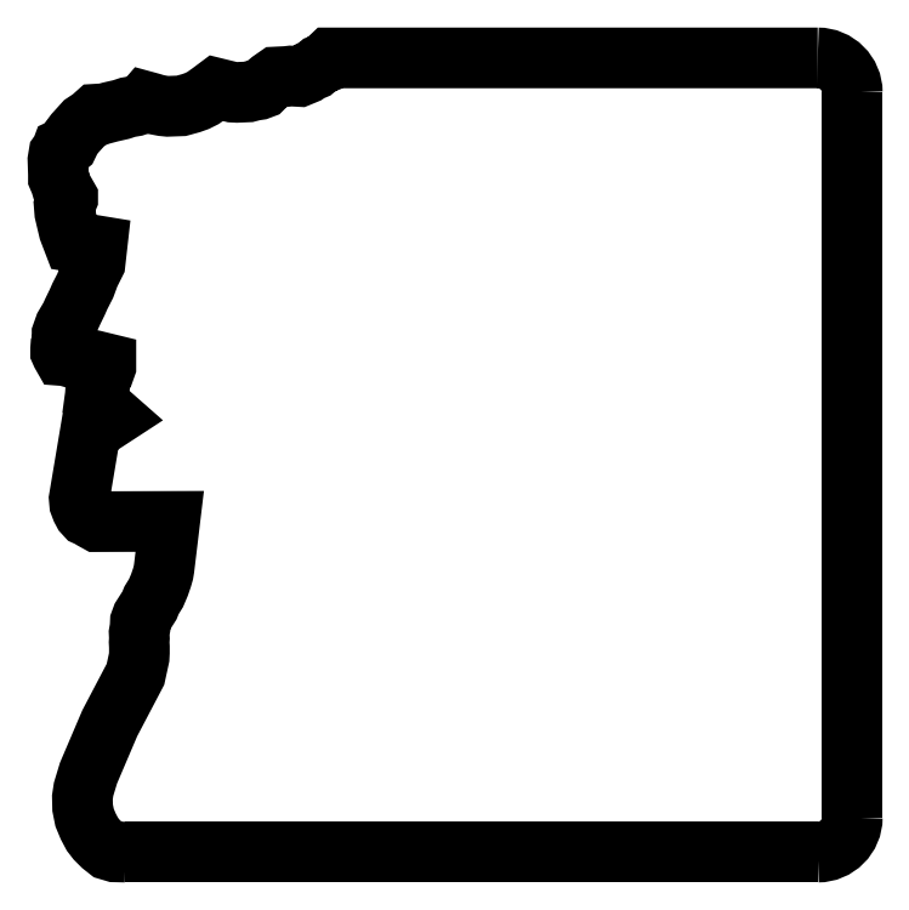
<metadata>
{"format":"dxf","ext":"dxf","renderer":"ezdxf+matplotlib","layout":"modelspace","background":"white","min_lineweight":24,"dpi":150}
</metadata>
<code>
0
SECTION
2
ENTITIES
0
SPLINE
8
0
70
8
71
3
72
8
73
4
74
0
40
0
40
0
40
0
40
0
40
1
40
1
40
1
40
1
10
421.5
20
440.2
30
0
10
431.9
20
440.2
30
0
10
440.2
20
431.9
30
0
10
440.2
20
421.5
30
0
0
LWPOLYLINE
8
0
90
139
70
0
10
46.34
20
9.75
30
0
10
40.51
20
9.883
30
0
10
36.93
20
10.94
30
0
10
33.75
20
13.46
30
0
10
30.7
20
16.51
30
0
10
28.44
20
19.43
30
0
10
26.19
20
23.67
30
0
10
24.2
20
28.44
30
0
10
23.14
20
33.75
30
0
10
23.01
20
39.45
30
0
10
23.67
20
43.82
30
0
10
25.13
20
48.73
30
0
10
26.32
20
52.58
30
0
10
37.86
20
79.62
30
0
10
48.6
20
100
30
0
10
50.32
20
103.2
30
0
10
51.78
20
106.1
30
0
10
52.71
20
110.4
30
0
10
53.77
20
115.3
30
0
10
53.9
20
117.8
30
0
10
53.9
20
121
30
0
10
53.77
20
123.5
30
0
10
53.9
20
125.6
30
0
10
53.77
20
128.5
30
0
10
54.3
20
131.6
30
0
10
54.43
20
134.6
30
0
10
55.36
20
137.2
30
0
10
57.22
20
140.1
30
0
10
59.34
20
143.4
30
0
10
60.53
20
146.3
30
0
10
62.92
20
150.2
30
0
10
64.77
20
154.5
30
0
10
66.1
20
158.4
30
0
10
66.89
20
161.2
30
0
10
67.29
20
163.5
30
0
10
70.34
20
189
30
0
10
30.96
20
188.9
30
0
10
28.58
20
190.2
30
0
10
26.59
20
191.4
30
0
10
25.13
20
192.1
30
0
10
23.67
20
193.6
30
0
10
22.61
20
195.6
30
0
10
21.55
20
198.4
30
0
10
21.28
20
201.5
30
0
10
27.38
20
237.8
30
0
10
39.58
20
245.7
30
0
10
29.64
20
254.5
30
0
10
30.04
20
257.4
30
0
10
30.17
20
259.5
30
0
10
31.63
20
261.4
30
0
10
32.42
20
263.9
30
0
10
33.09
20
267
30
0
10
34.41
20
269.2
30
0
10
35.74
20
272.9
30
0
10
35.74
20
274.7
30
0
10
29.77
20
276.1
30
0
10
22.35
20
276.5
30
0
10
18.1
20
277.6
30
0
10
13.99
20
278.8
30
0
10
12.27
20
278.9
30
0
10
11.74
20
279.8
30
0
10
11.21
20
281
30
0
10
11.21
20
282.3
30
0
10
11.34
20
284.2
30
0
10
12
20
285.9
30
0
10
12
20
290.7
30
0
10
13.46
20
294.8
30
0
10
16.51
20
300
30
0
10
17.84
20
302.9
30
0
10
20.22
20
307.8
30
0
10
21.68
20
311.1
30
0
10
24.6
20
316.8
30
0
10
26.85
20
322.9
30
0
10
29.9
20
329
30
0
10
30.96
20
338.4
30
0
10
18.1
20
340.5
30
0
10
15.72
20
346.8
30
0
10
14.66
20
351.3
30
0
10
13.46
20
356.3
30
0
10
13.2
20
359.6
30
0
10
15.05
20
364
30
0
10
15.05
20
364.5
30
0
10
13.2
20
367.9
30
0
10
11.87
20
370.1
30
0
10
11.21
20
372.4
30
0
10
10.01
20
375.2
30
0
10
10.01
20
377.1
30
0
10
9.883
20
381
30
0
10
9.75
20
383.2
30
0
10
9.75
20
385
30
0
10
10.28
20
388.1
30
0
10
11.61
20
390
30
0
10
12
20
391.1
30
0
10
13.73
20
391.9
30
0
10
15.19
20
393
30
0
10
16.91
20
396.6
30
0
10
18.9
20
399.3
30
0
10
21.55
20
402.2
30
0
10
23.94
20
404.9
30
0
10
27.91
20
407.5
30
0
10
30.43
20
409.8
30
0
10
34.81
20
410
30
0
10
38.26
20
410.9
30
0
10
44.09
20
412.3
30
0
10
47.67
20
413.5
30
0
10
51.51
20
414.1
30
0
10
56.42
20
415.7
30
0
10
57.22
20
416.7
30
0
10
60.13
20
415.9
30
0
10
63.18
20
414.9
30
0
10
66.63
20
414.3
30
0
10
69.28
20
414
30
0
10
76.57
20
414.3
30
0
10
81.88
20
415.7
30
0
10
85.19
20
416.9
30
0
10
88.37
20
418.5
30
0
10
92.48
20
421.4
30
0
10
95.66
20
423.8
30
0
10
104.3
20
421.7
30
0
10
106.8
20
421.6
30
0
10
109.6
20
421.7
30
0
10
112.9
20
421.8
30
0
10
115.9
20
422.6
30
0
10
118.6
20
423
30
0
10
120.7
20
423.8
30
0
10
122.3
20
425.4
30
0
10
125.1
20
427.8
30
0
10
128.1
20
429.9
30
0
10
133.6
20
430.2
30
0
10
135.8
20
430.4
30
0
10
138.5
20
430.3
30
0
10
140.6
20
430.2
30
0
10
144.5
20
431.8
30
0
10
146.2
20
433
30
0
10
148.7
20
434
30
0
10
151.5
20
436.4
30
0
10
154.4
20
437.6
30
0
10
157.2
20
440.3
30
0
10
421.5
20
440.2
30
0
0
SPLINE
8
0
70
8
71
3
72
8
73
4
74
0
40
0
40
0
40
0
40
0
40
1
40
1
40
1
40
1
10
440.2
20
28.5
30
0
10
440.2
20
18.15
30
0
10
431.9
20
9.75
30
0
10
421.5
20
9.75
30
0
0
LWPOLYLINE
8
0
90
2
70
0
10
440.2
20
421.5
30
0
10
440.2
20
28.5
30
0
0
LWPOLYLINE
8
0
90
3
70
0
10
421.5
20
9.75
30
0
10
46.34
20
9.75
30
0
10
46.34
20
9.75
30
0
0
ENDSEC
0
EOF

</code>
